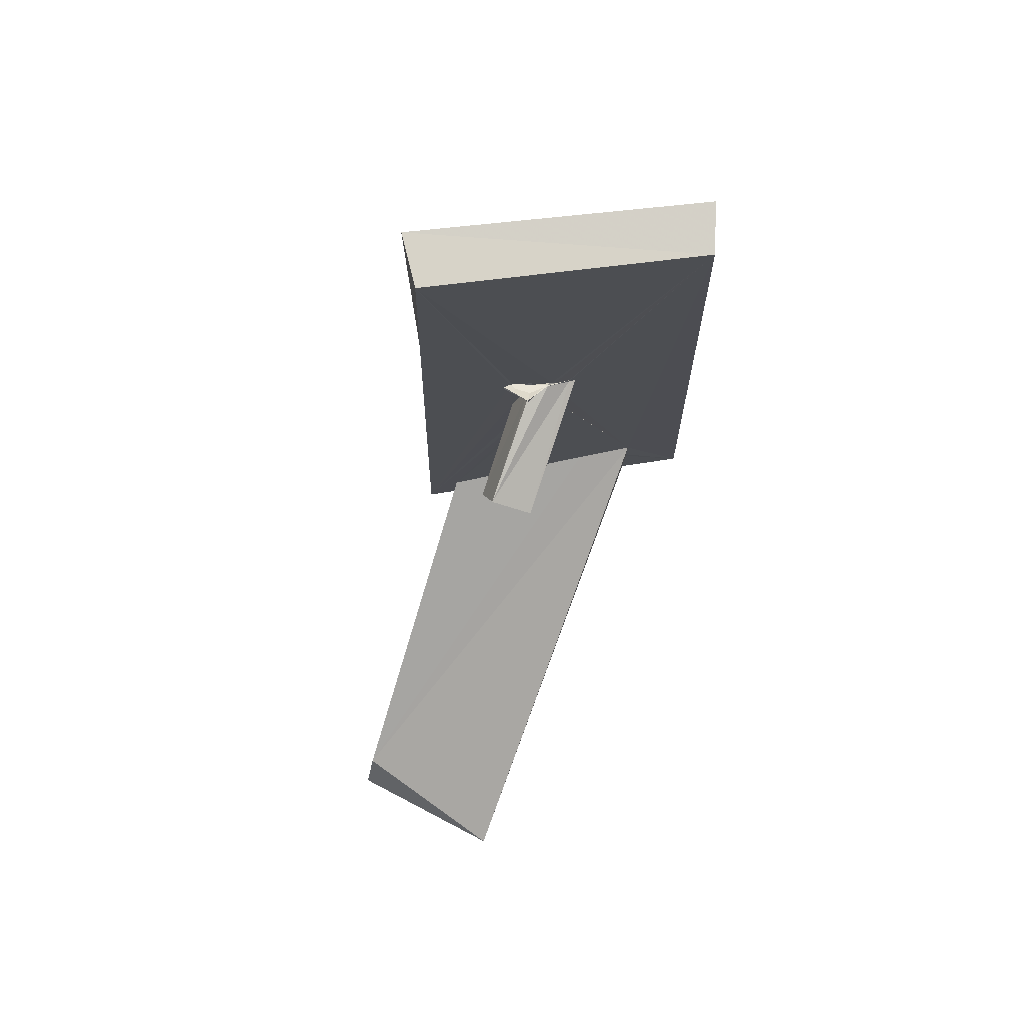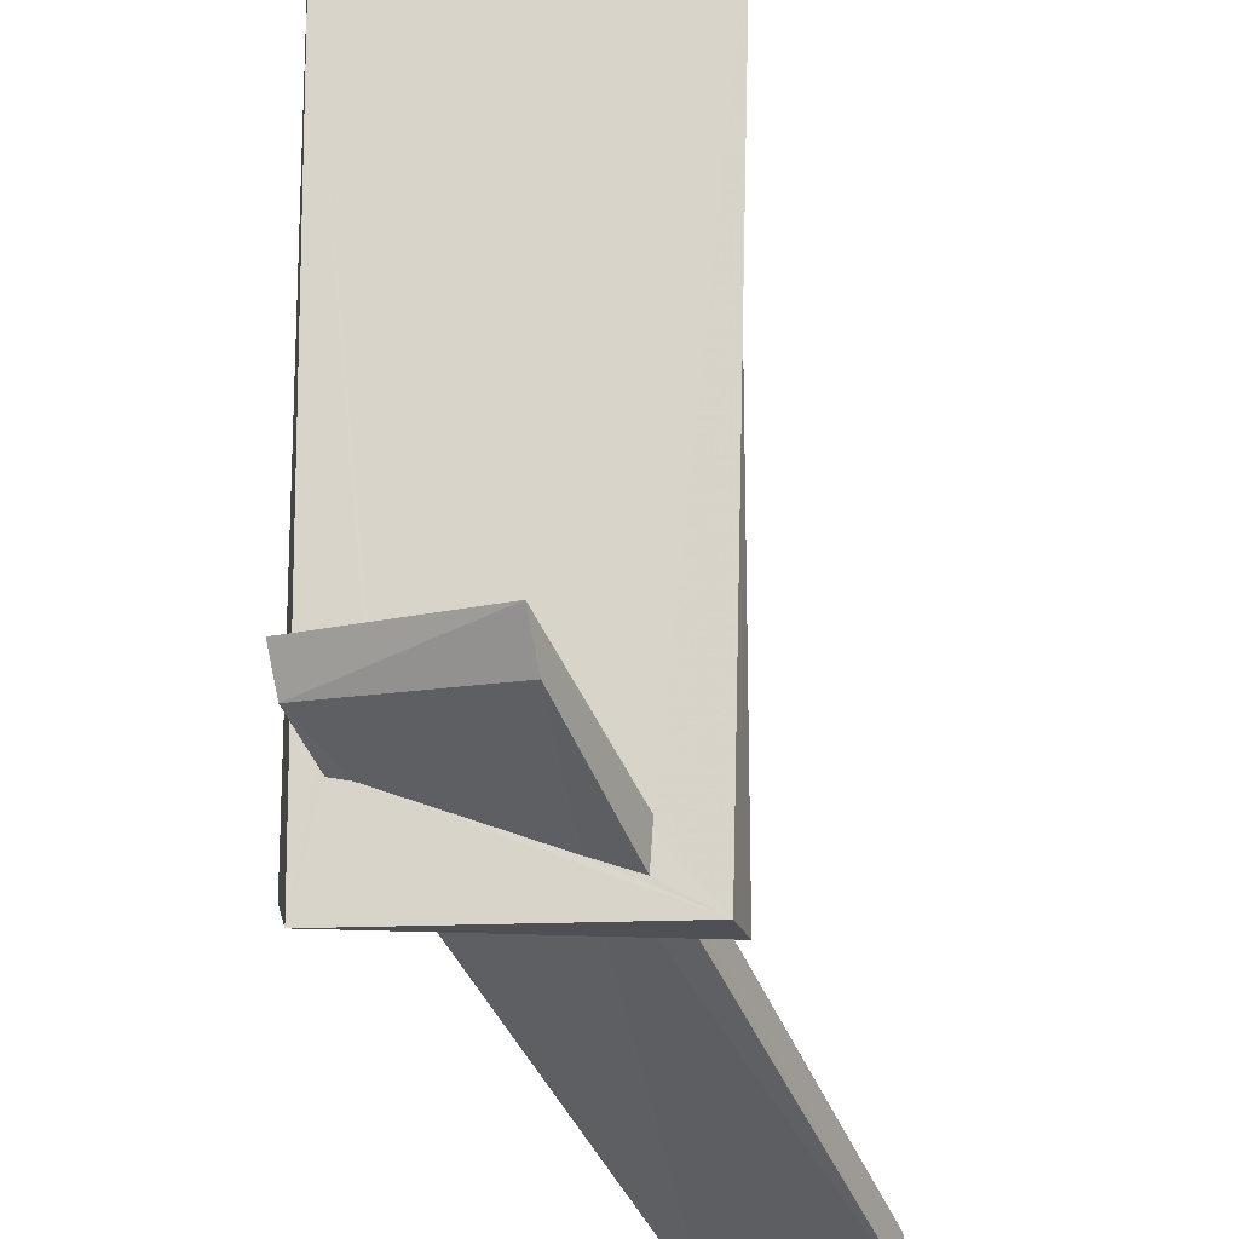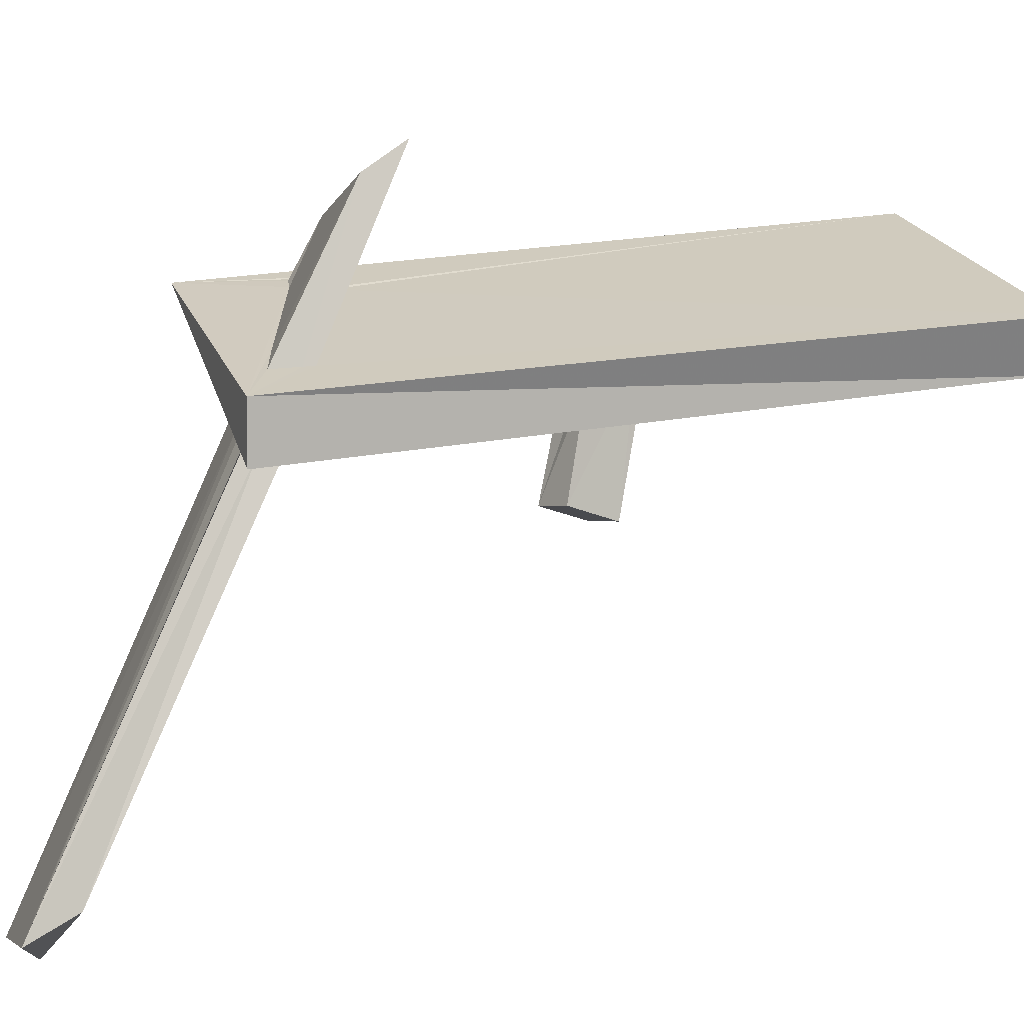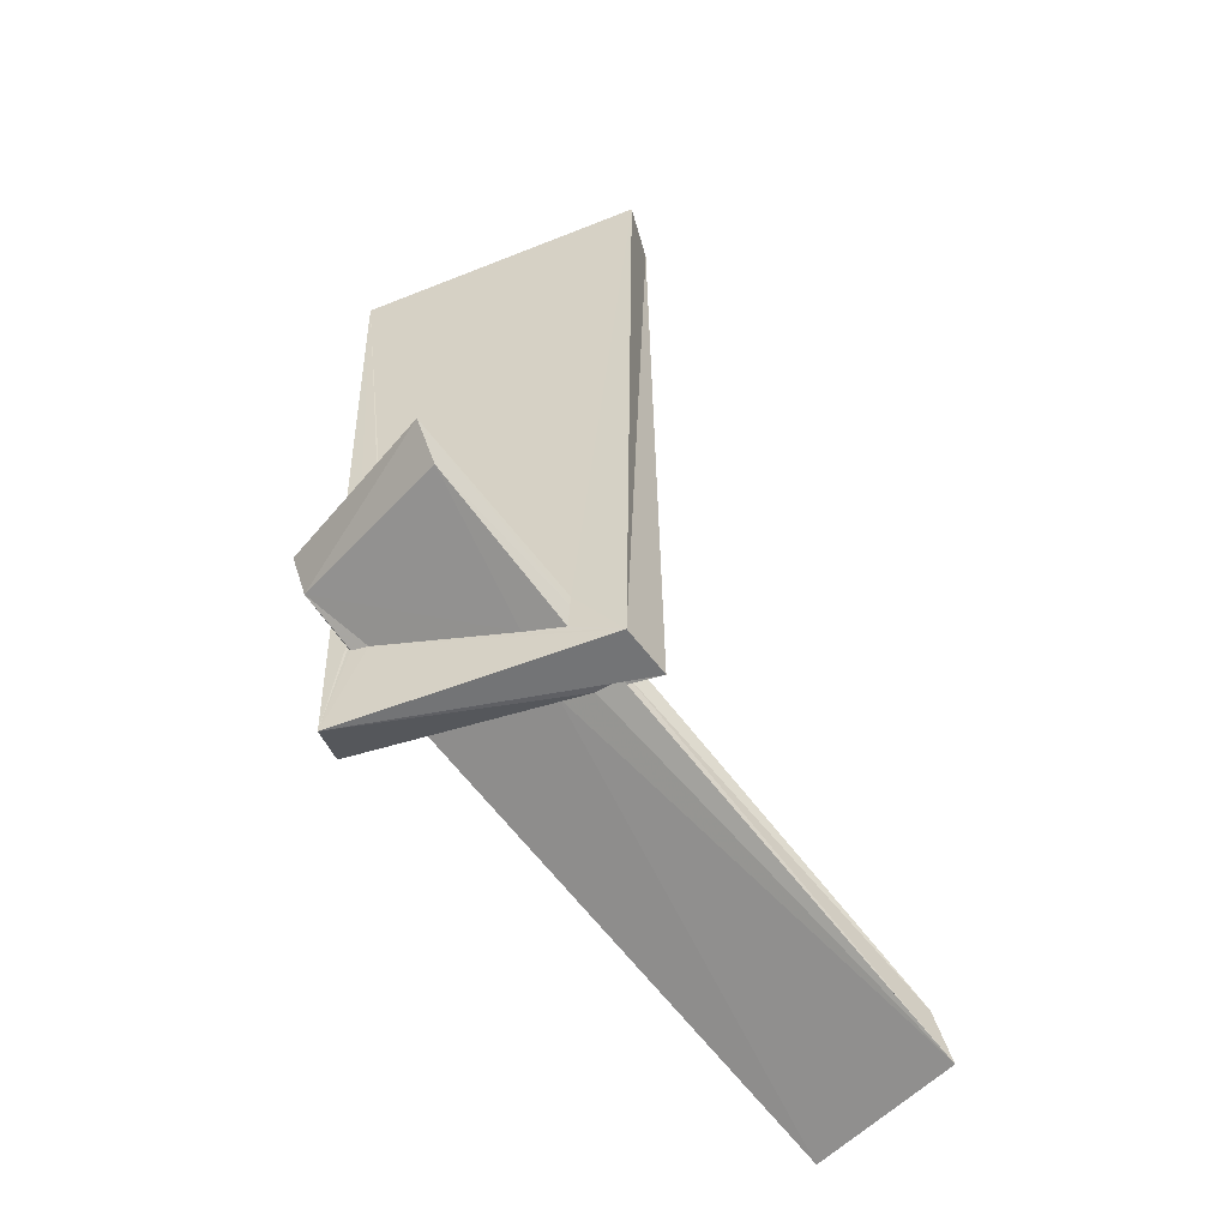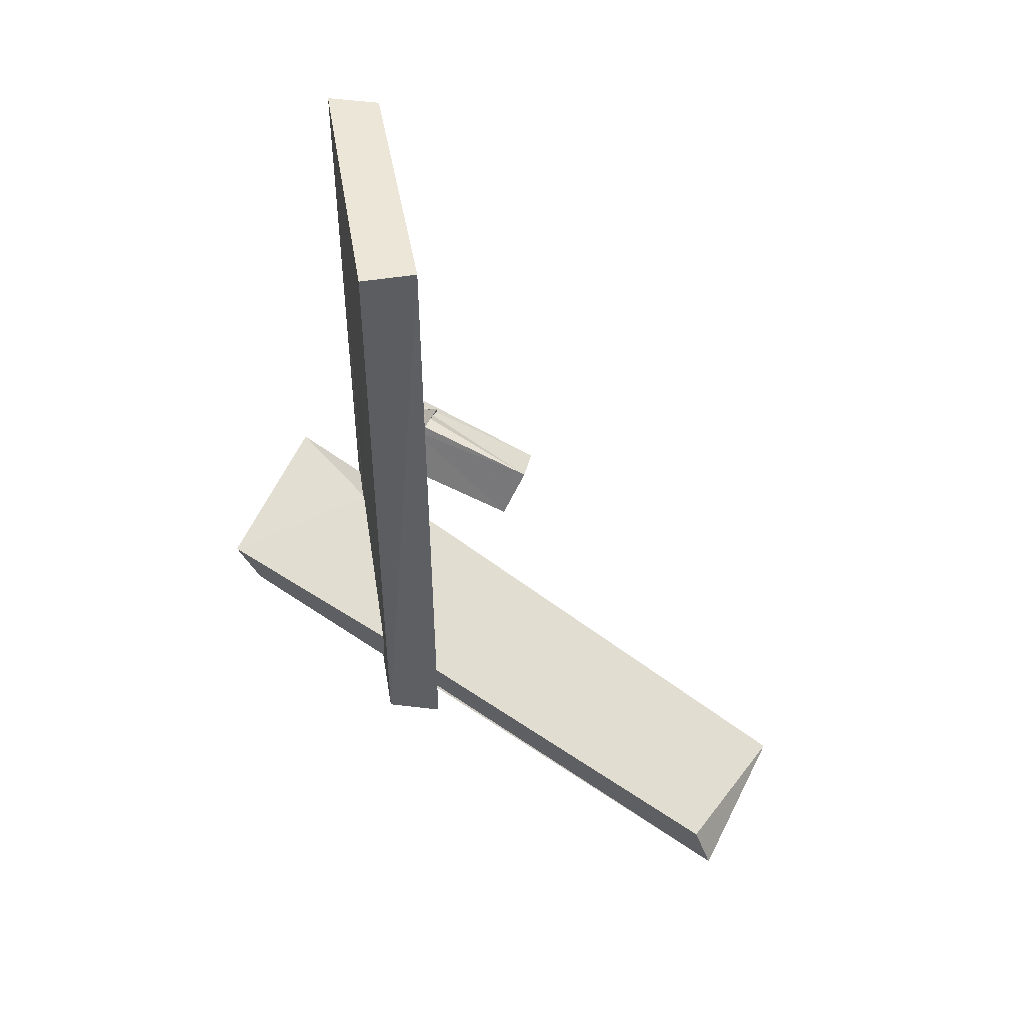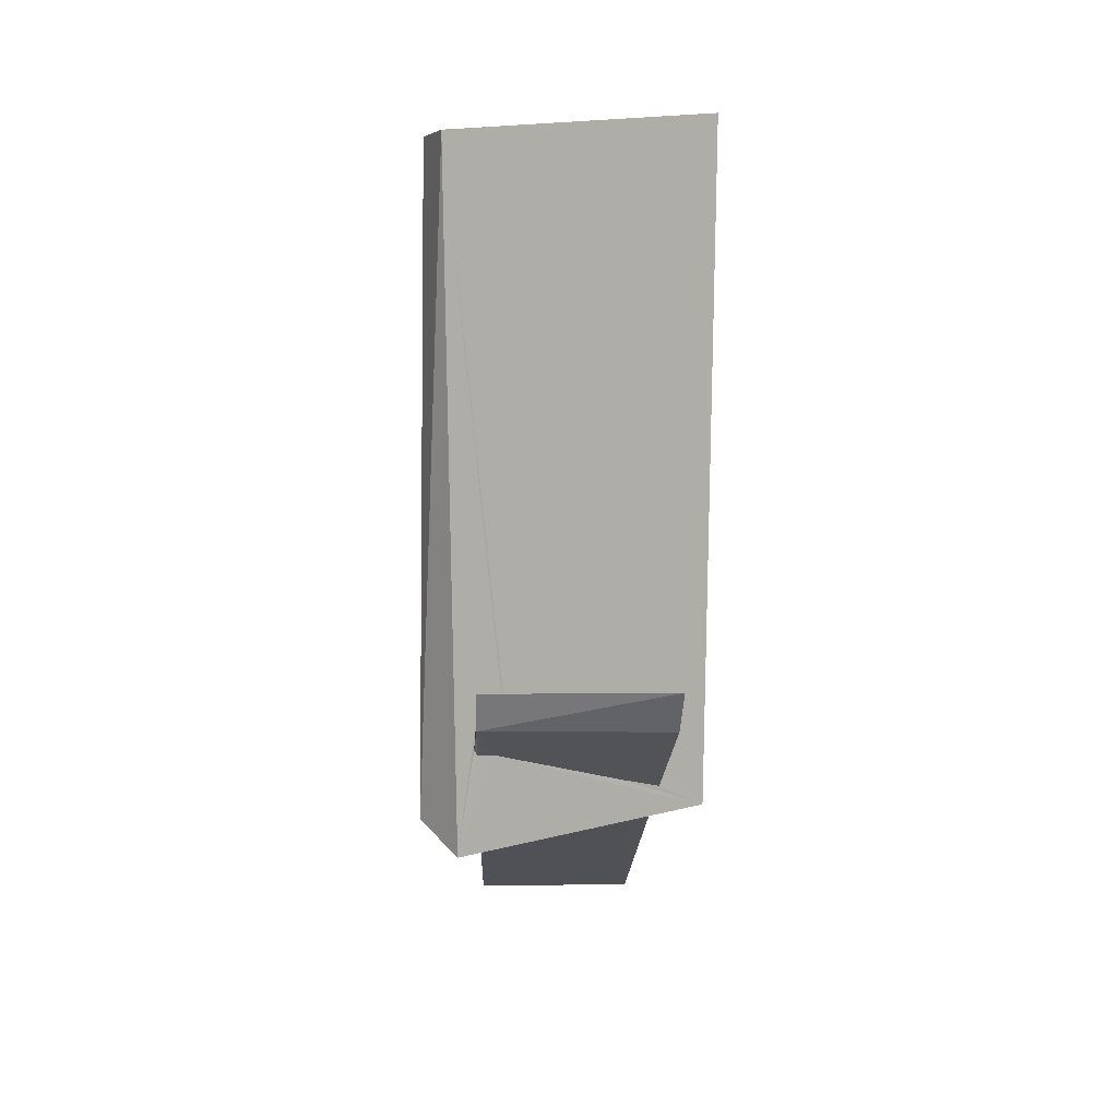
<metadata>
{"format":"obj","ext":"obj","renderer":"f3d","projection":"perspective","resolution":1024,"background":"white","views":[{"elev":74.3,"azim":172.2,"up":"+Y"},{"elev":75.5,"azim":0.7,"up":"+Z"},{"elev":23.8,"azim":73.6,"up":"+Z"},{"elev":-51.0,"azim":21.8,"up":"+Y"},{"elev":49.2,"azim":80.7,"up":"+Y"},{"elev":10.3,"azim":-31.1,"up":"+Y"}]}
</metadata>
<code>
o 919_Cube.3714
v -2.759 -5.76 -0.5082
v -2.564 -6.214 0.4897
v -2.735 5.982 0.467
v -2.578 5.879 -0.4572
v 1.603 -6.037 -0.4958
v 2.082 -6.04 -0.3944
v -2.172 -3.761 0.4886
v -2.227 -4.376 0.4818
v -1.651 -4.502 -0.4929
v -1.633 -4.958 -0.5036
v 2.661 6.3 0.4894
v 2.753 -6.124 -0.4971
v -1.642 -5.086 -0.5009
v 0.9949 -5.894 -0.4992
v 5.126 -9.947 -6.154
v -2.643 -3.794 1.323
v -2.79 -3.088 1.578
v -1.635 -4.051 0.491
v -2.169 -4.459 0.4849
v 0.05169 -0.7079 -0.4848
v 2.159 -5.444 -0.5
v -0.598 -4.748 -0.4918
v -0.08209 -0.236 -0.4795
v 0.08407 -0.6429 -0.4773
v -0.03149 -0.4109 -0.4775
v 2.608 -9.497 -7.997
v -1.591 -3.92 0.4795
v 2.553 6.213 -0.5088
v 2.506 -6.048 0.4931
v 2.089 -6.076 -0.4951
v 2.445 -9.948 -7.624
v 0.174 -3.077 3.297
v -1.848 -4.506 0.491
v 0.2942 -0.6599 -0.4758
v 4.925 -9.067 -5.853
v -0.2188 0.4364 -0.4809
v -0.2127 0.3787 -0.4851
v -0.3388 0.4404 -0.486
v 1.594 -4.856 0.4855
v 0.1253 0.4402 -0.4876
v 0.9416 0.6629 -0.4821
v 0.4878 0.4453 -0.4805
v 2.099 -5.821 -0.5023
v 0.3441 -3.857 2.897
v 0.4971 -0.6461 -0.4888
v 0.07592 0.3897 -0.4881
v 1.582 -5.052 0.4865
v 0.1318 0.4594 -0.4791
v 0.8824 0.6296 -0.4908
v 1.078 0.8311 -0.5914
v 0.6593 0.8516 -0.9485
v 0.2201 0.4924 -0.5381
v 1.555 -5.558 0.4928
v 0.7864 -5.336 0.4882
v 0.9451 0.6391 -0.494
v 0.5824 0.3052 -0.4876
v 0.5097 0.5644 -0.4844
v 0.9085 -0.5754 -0.4841
v 0.6332 -0.5522 -0.4853
v 1.091 0.8029 -0.6037
v 0.6758 0.937 -0.9564
v 0.2441 0.5155 -0.5532
v 0.5188 0.4858 -0.5074
v 0.2222 0.5134 -0.5702
v 1.585 -0.2597 -2.527
v 1.728 -1.131 -2.096
v 0.862 -0.5289 -2.786
v 1.037 -1.371 -2.363
f 1 2 3 4
f 49 41 28
f 28 12 55 49
f 40 28 41 42
f 40 4 28
f 46 4 48
f 48 4 40
f 36 4 46
f 12 21 34 45
f 38 23 4
f 4 36 37 38
f 21 20 34
f 45 59 58 12
f 58 55 12
f 56 57 55 58
f 13 1 10
f 1 4 9 10
f 23 25 24 9
f 20 22 9 24
f 9 4 23
f 20 21 22
f 1 13 14 5
f 12 43 21
f 12 30 43
f 28 11 29 12
f 29 47 53
f 29 11 39 47
f 54 33 29 53
f 11 3 27 39
f 7 3 2 8
f 18 27 3 7
f 2 19 8
f 2 29 33 19
f 2 6 12 29
f 2 1 5 6
f 6 30 12
f 11 28 4 3
f 16 19 33
f 54 44 16 33
f 53 44 54
f 31 15 14 13
f 5 14 15
f 15 6 5
f 16 17 7 8
f 16 8 19
f 26 31 10 9
f 10 31 13
f 17 27 18 7
f 32 39 27 17
f 21 35 22
f 35 26 9 22
f 32 44 47 39
f 44 53 47
f 35 21 43 15
f 15 30 6
f 15 43 30
f 15 31 26 35
f 32 17 16 44
f 62 51 61 64
f 52 51 62
f 55 57 63 60
f 63 64 61 60
f 55 60 49
f 60 50 41 49
f 41 51 52 42
f 41 50 51
f 50 60 61 51
f 37 65 67 38
f 48 40 62 46
f 62 64 36 46
f 40 52 62
f 64 65 37 36
f 40 42 52
f 64 63 65
f 25 67 68 24
f 67 25 23
f 23 38 67
f 45 34 20
f 24 59 45 20
f 68 58 59 24
f 68 66 58
f 66 65 56 58
f 56 65 63 57
f 66 68 67 65

</code>
